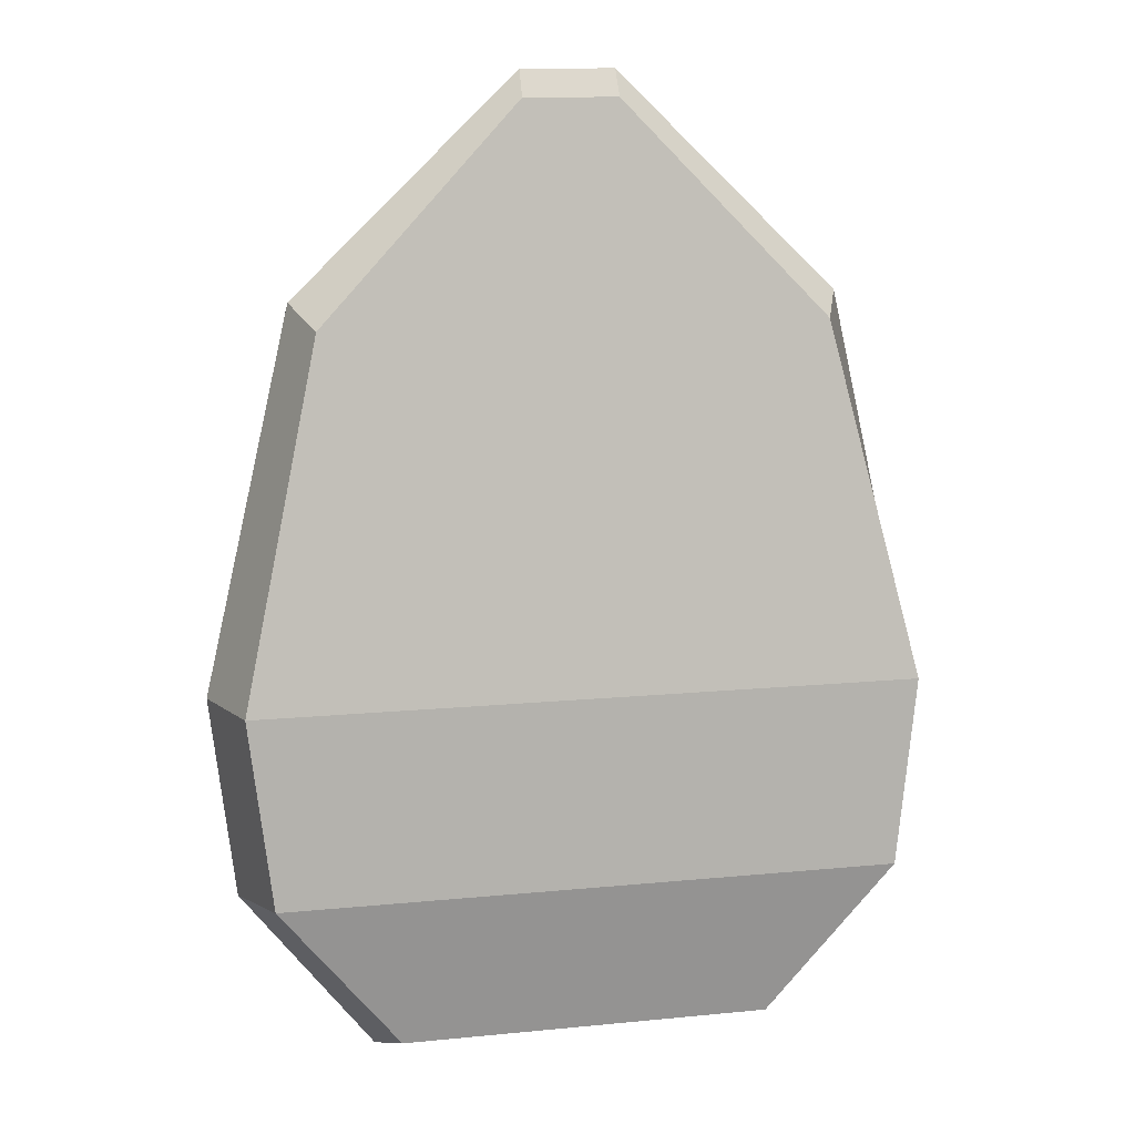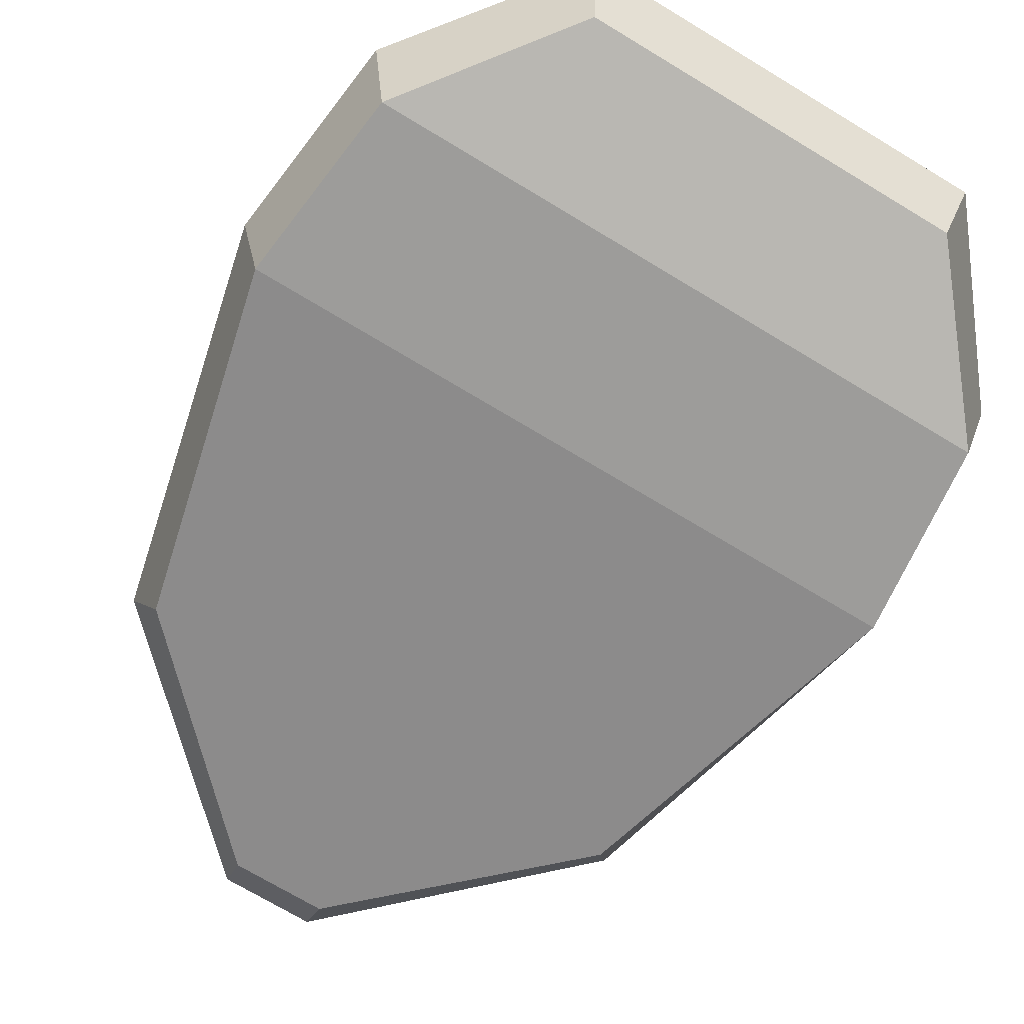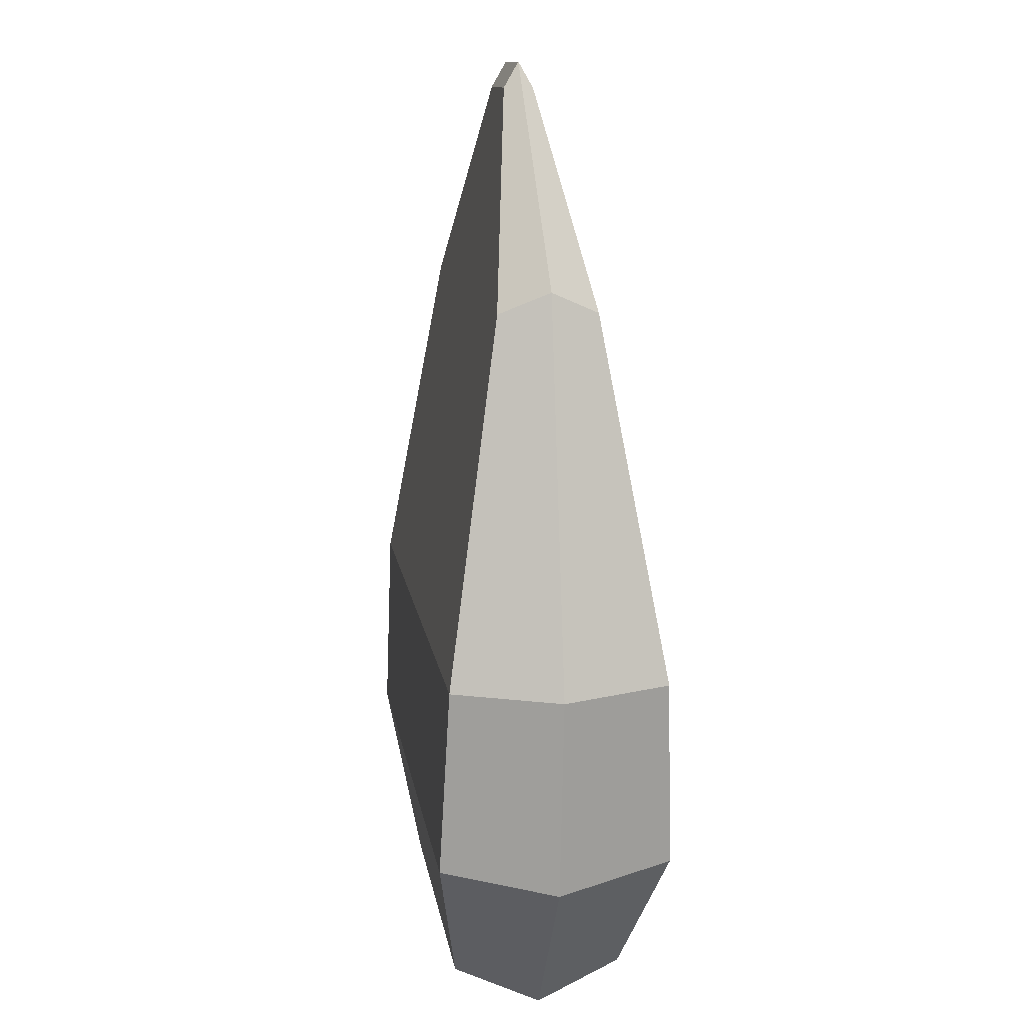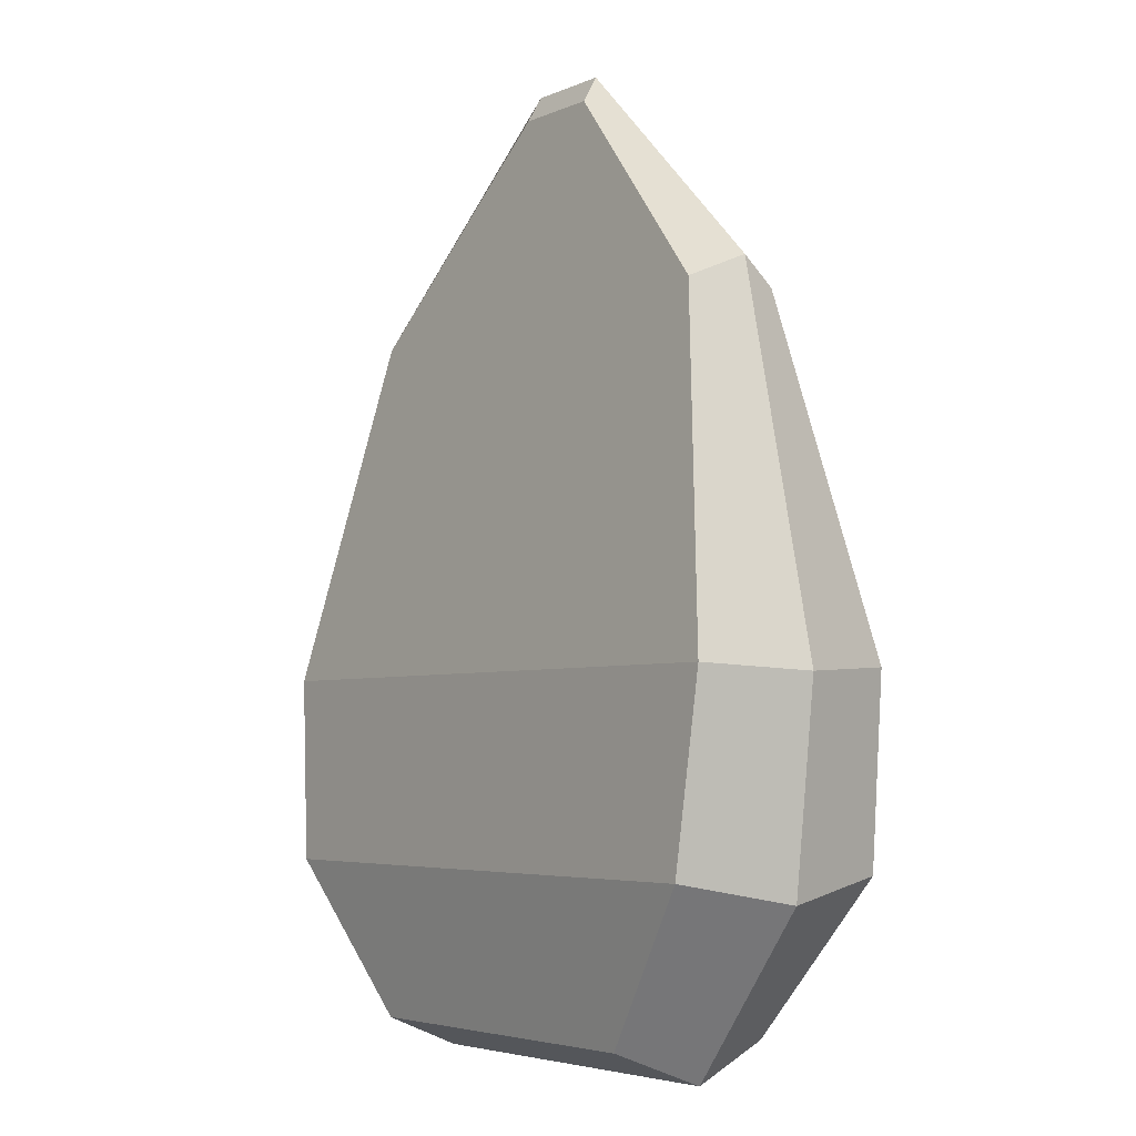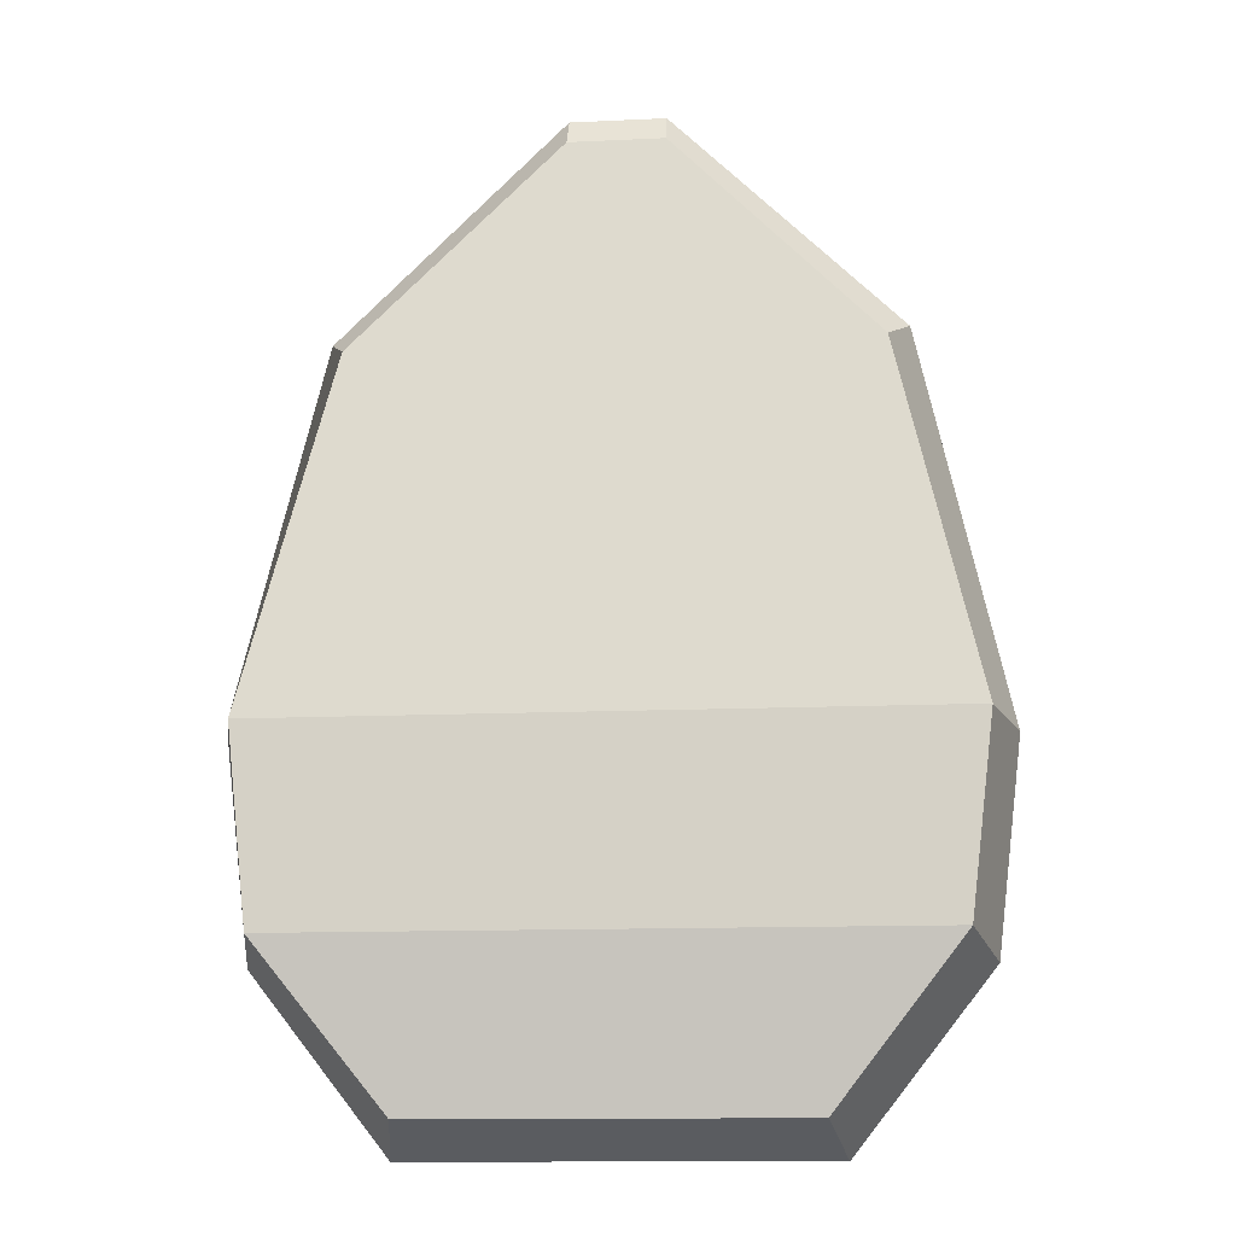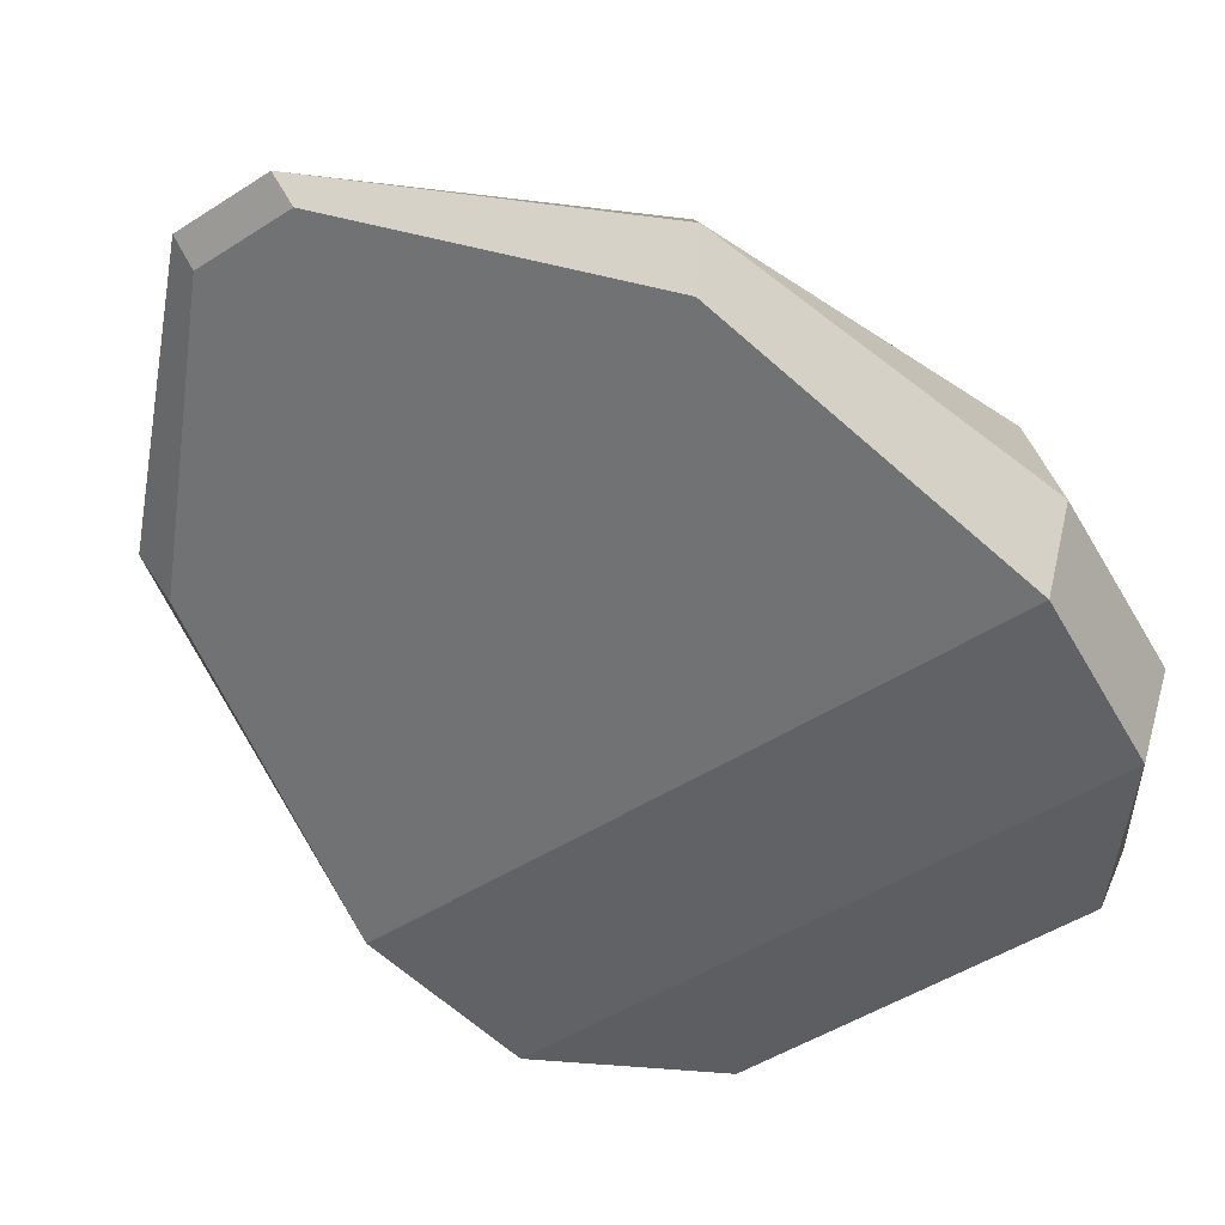
<metadata>
{"format":"obj","ext":"obj","renderer":"f3d","projection":"perspective","resolution":1024,"background":"white","views":[{"elev":12.6,"azim":167.0,"up":"+Y"},{"elev":-72.6,"azim":-31.0,"up":"+Z"},{"elev":11.8,"azim":82.0,"up":"+Y"},{"elev":-4.5,"azim":53.6,"up":"+Y"},{"elev":-12.5,"azim":6.3,"up":"+Y"},{"elev":-48.6,"azim":-144.4,"up":"+Z"}]}
</metadata>
<code>
o Pumpkin_Seed_Cube
v 0.0559 0.07383 -0.01802
v 0.22 -1 -0.1023
v 0.0559 0.07383 0.01802
v 0.22 -1 0.1023
v -0.0559 0.07383 -0.01802
v -0.22 -1 -0.1023
v -0.0559 0.07383 0.01802
v -0.22 -1 0.1023
v 0.3921 -0.5928 -0.1264
v 0.3657 -0.8153 -0.1361
v -0.3657 -0.8153 0.1361
v -0.3921 -0.5928 0.1264
v 0.3921 -0.5928 0.1264
v 0.3657 -0.8153 0.1361
v -0.3921 -0.5928 -0.1264
v -0.3657 -0.8153 -0.1361
v -0.2961 -0.176 0.05864
v 0.2961 -0.176 -0.05864
v 0.2961 -0.176 0.05864
v -0.2961 -0.176 -0.05864
v -0.2379 -1.041 0
v 0.05508 0.1051 0
v -0.05508 0.1051 0
v 0.2379 -1.041 0
v 0.3955 -0.8408 0
v 0.4241 -0.6002 0
v -0.3955 -0.8408 0
v -0.4241 -0.6002 0
v 0.3202 -0.1495 0
v -0.3202 -0.1495 0
f 22 23 7 3
f 19 3 7 17
f 30 23 5 20
f 21 24 4 8
f 29 22 3 19
f 20 5 1 18
f 6 16 10 2
f 16 15 9 10
f 24 25 14 4
f 25 26 13 14
f 21 27 16 6
f 27 28 15 16
f 4 14 11 8
f 14 13 12 11
f 15 20 18 9
f 26 29 19 13
f 28 30 20 15
f 13 19 17 12
f 12 17 30 28
f 9 18 29 26
f 11 12 28 27
f 8 11 27 21
f 10 9 26 25
f 2 10 25 24
f 18 1 22 29
f 6 2 24 21
f 17 7 23 30
f 1 5 23 22

</code>
